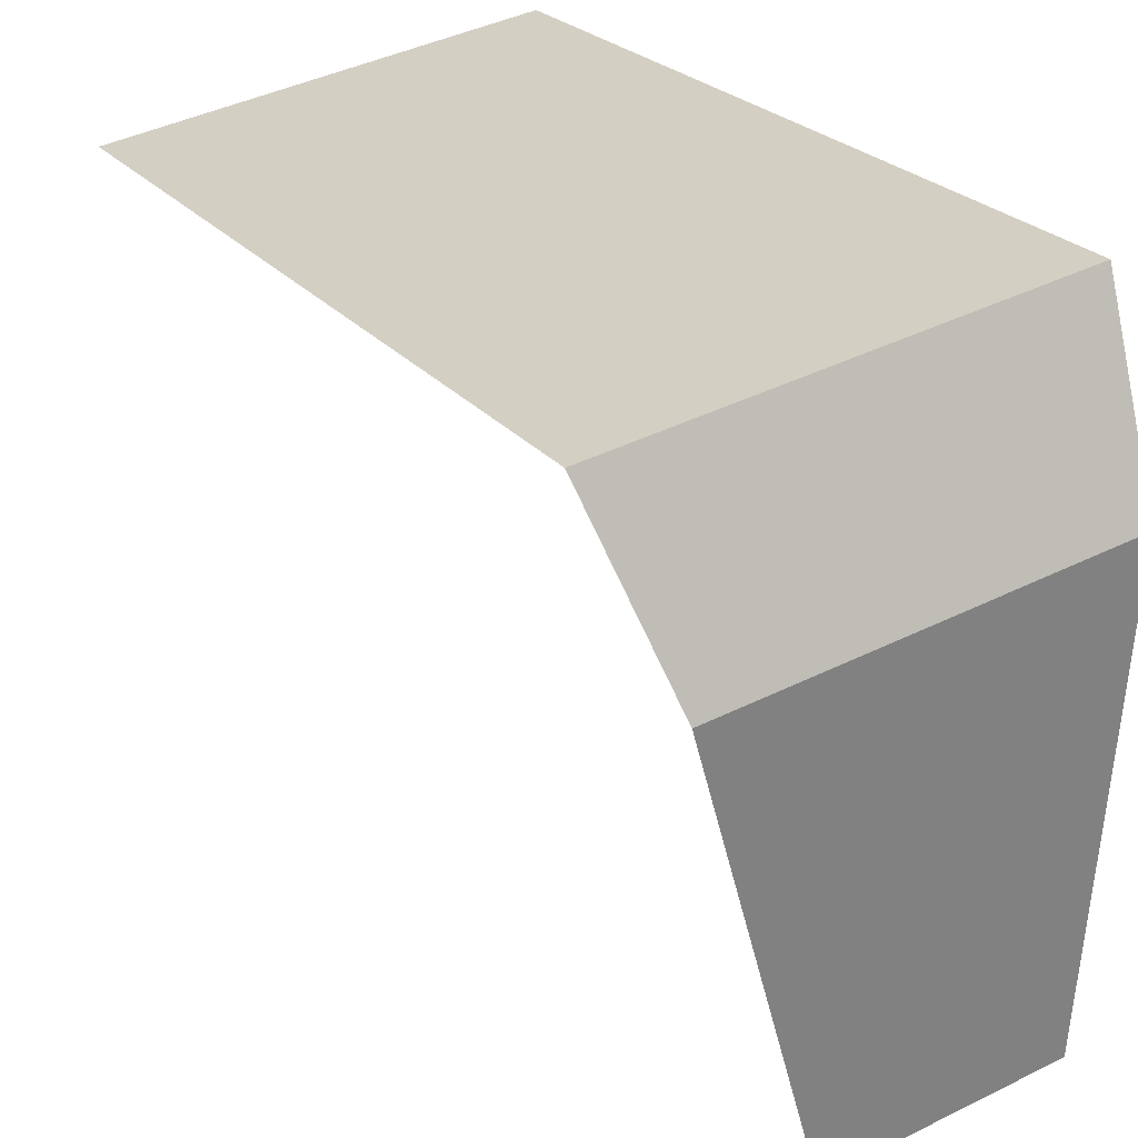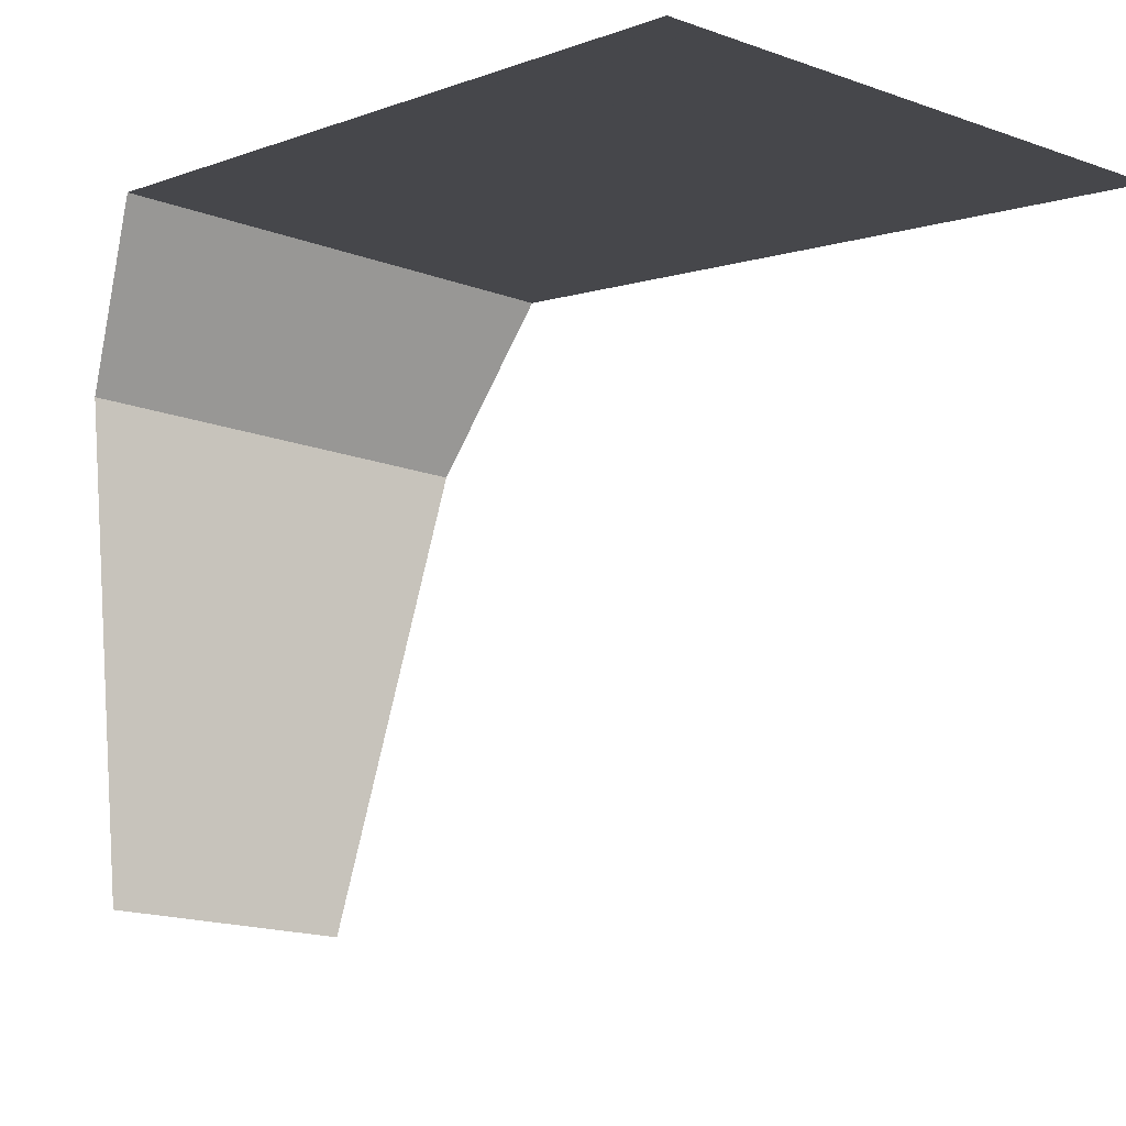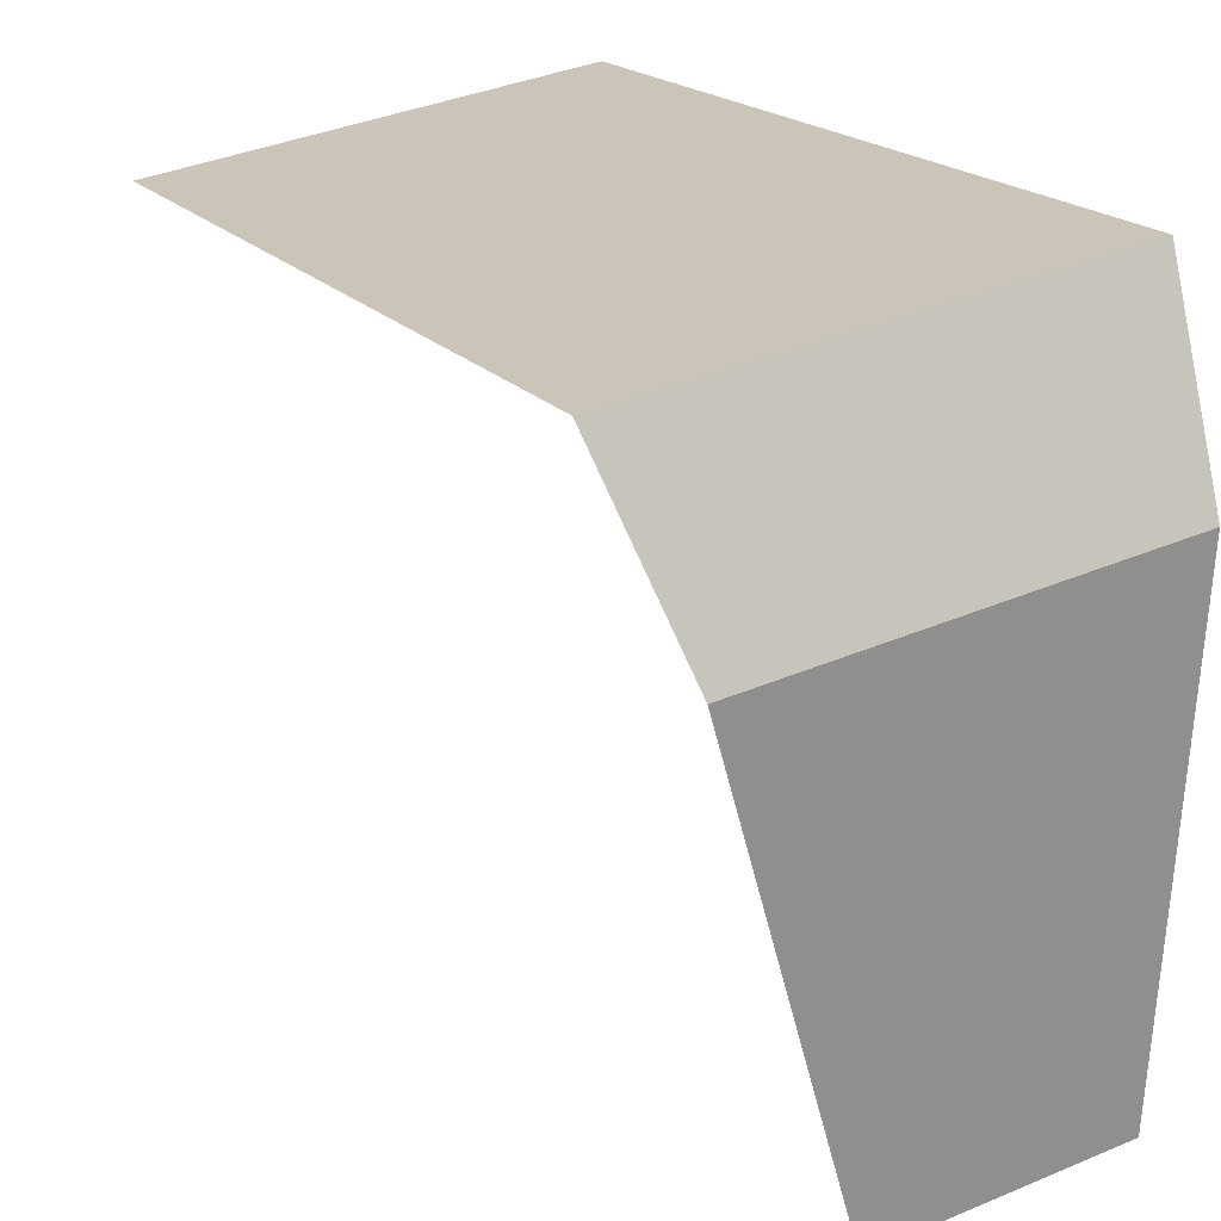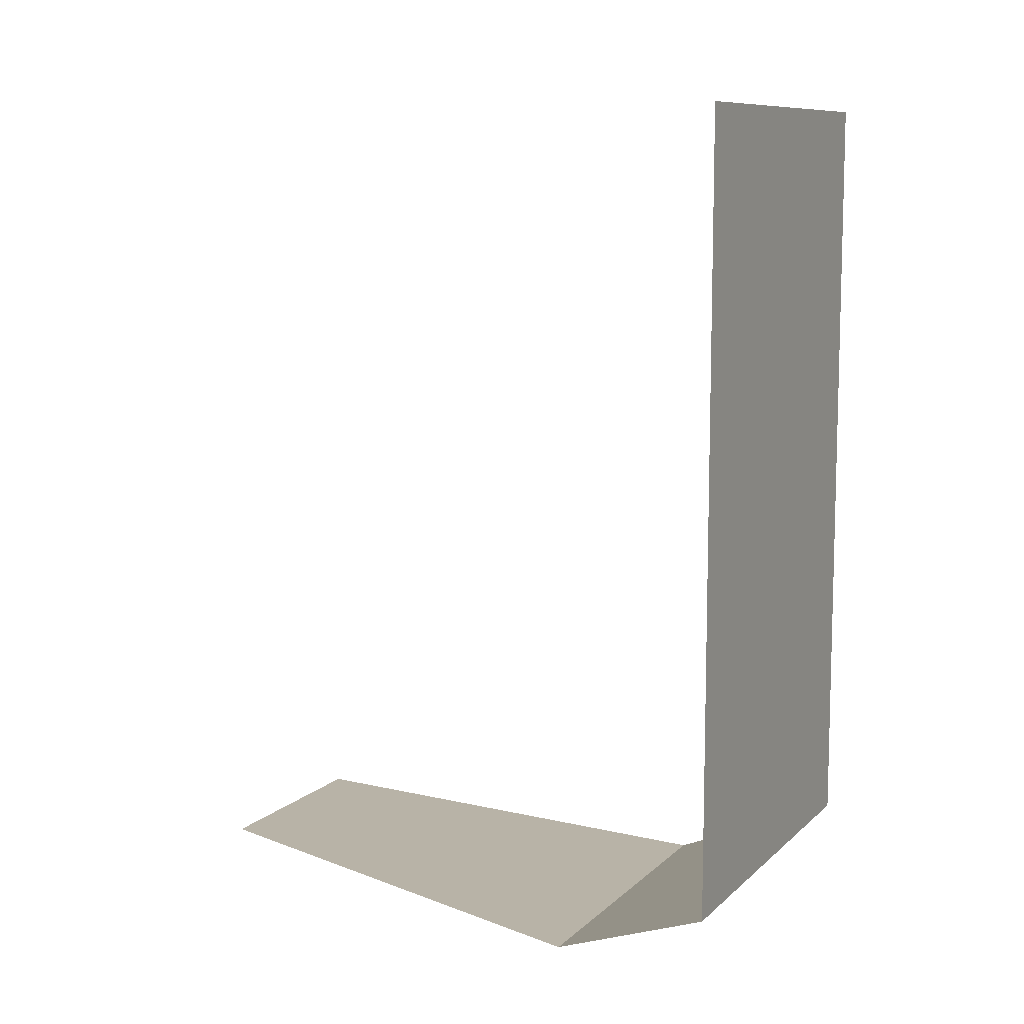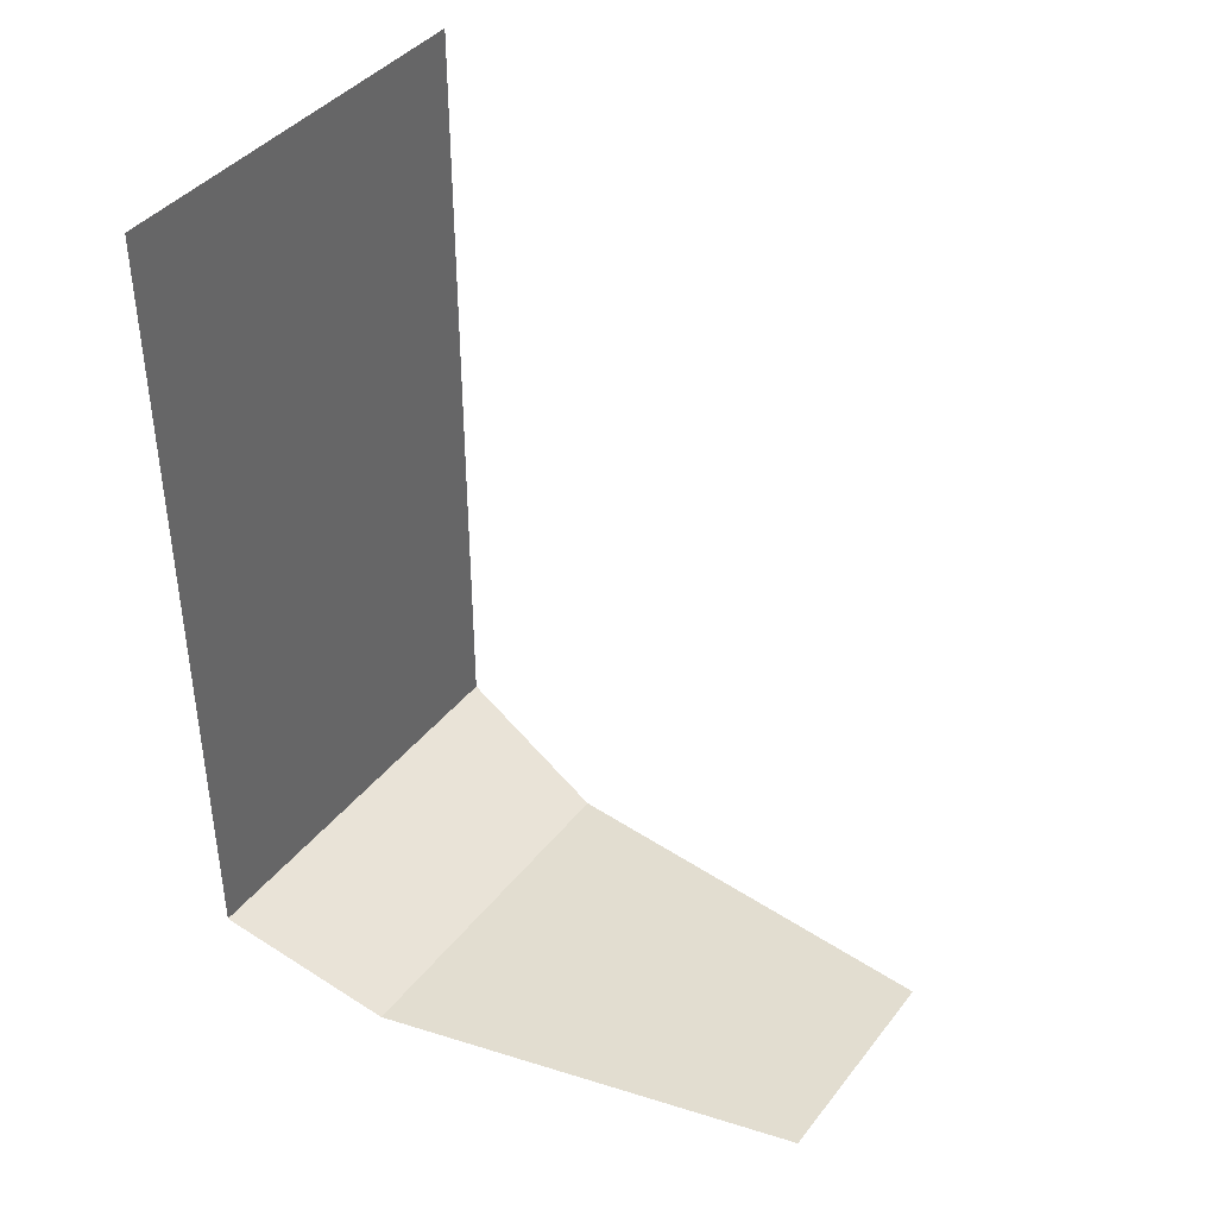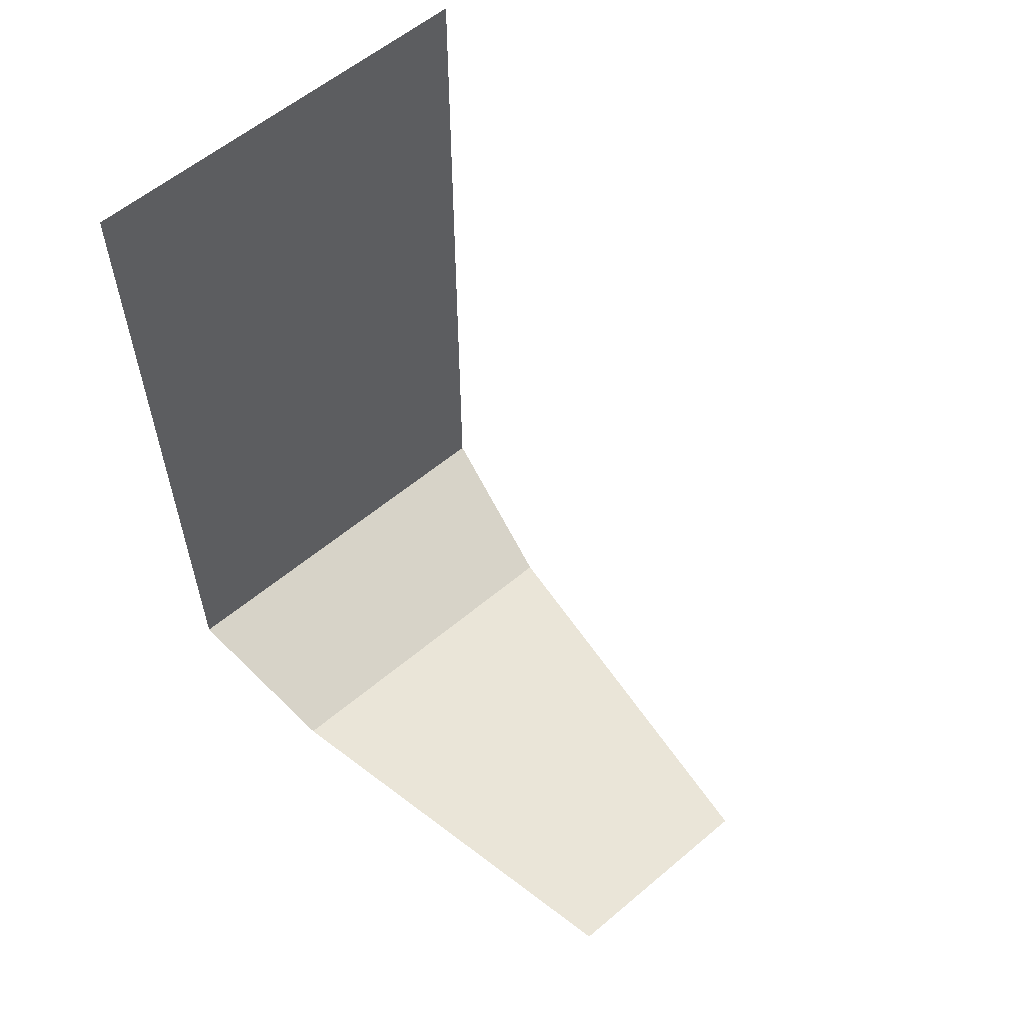
<metadata>
{"format":"obj","ext":"obj","renderer":"f3d","projection":"perspective","resolution":1024,"background":"white","views":[{"elev":24.4,"azim":-29.0,"up":"+Z"},{"elev":-2.0,"azim":146.7,"up":"+Z"},{"elev":18.6,"azim":-26.4,"up":"+Z"},{"elev":9.5,"azim":-73.4,"up":"+Y"},{"elev":40.5,"azim":115.0,"up":"+Y"},{"elev":58.6,"azim":129.9,"up":"+Y"}]}
</metadata>
<code>
v  0 -0.1264 0.2109
v  -0 -0.1399 0.3464
v  -0.1094 -0.1399 0.3288
v  -0.06659 -0.1264 0.2002
v  -0 -0.1199 0.3986
v  -0.1259 -0.1199 0.3783
v  -0 0.124 0.3986
v  -0.1259 0.124 0.3783
g Object01
f 1 2 3
f 3 4 1
f 2 5 6
f 6 3 2
f 5 7 8
f 8 6 5
g

</code>
